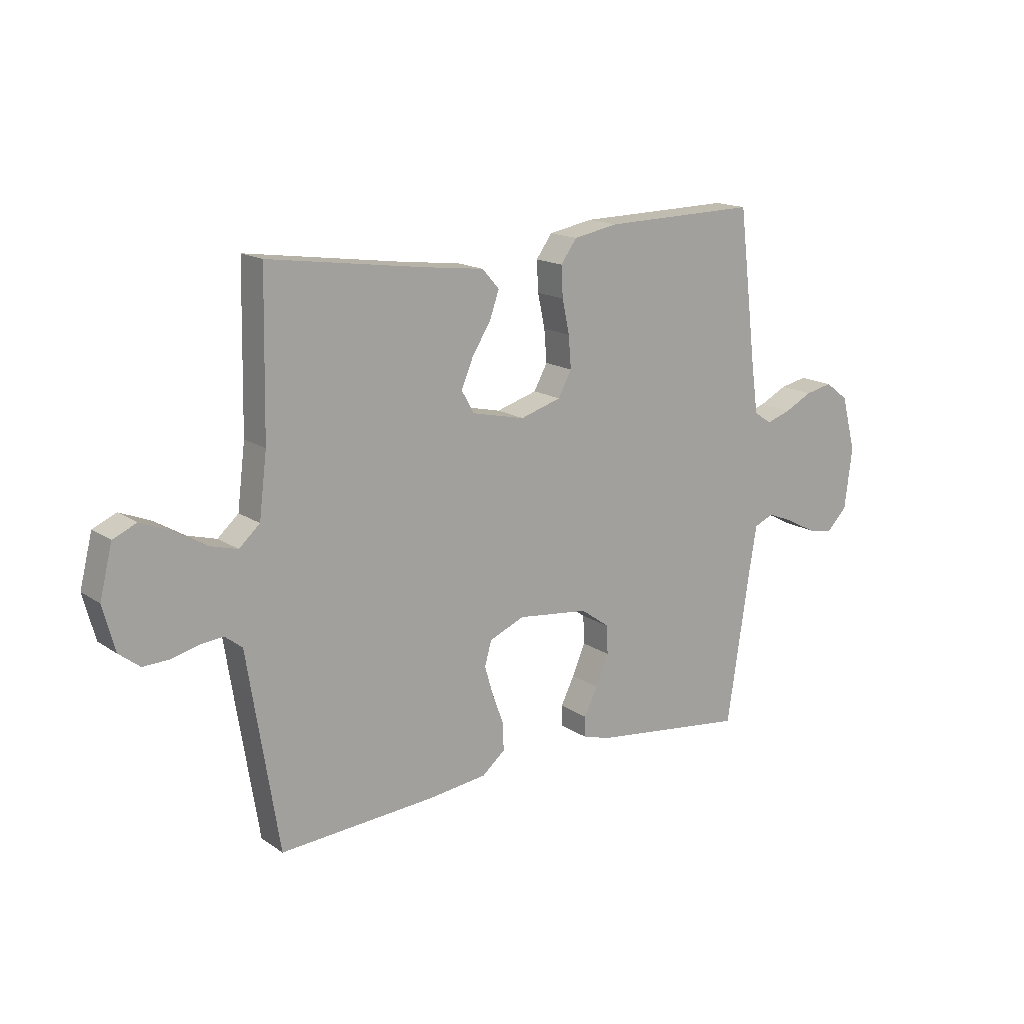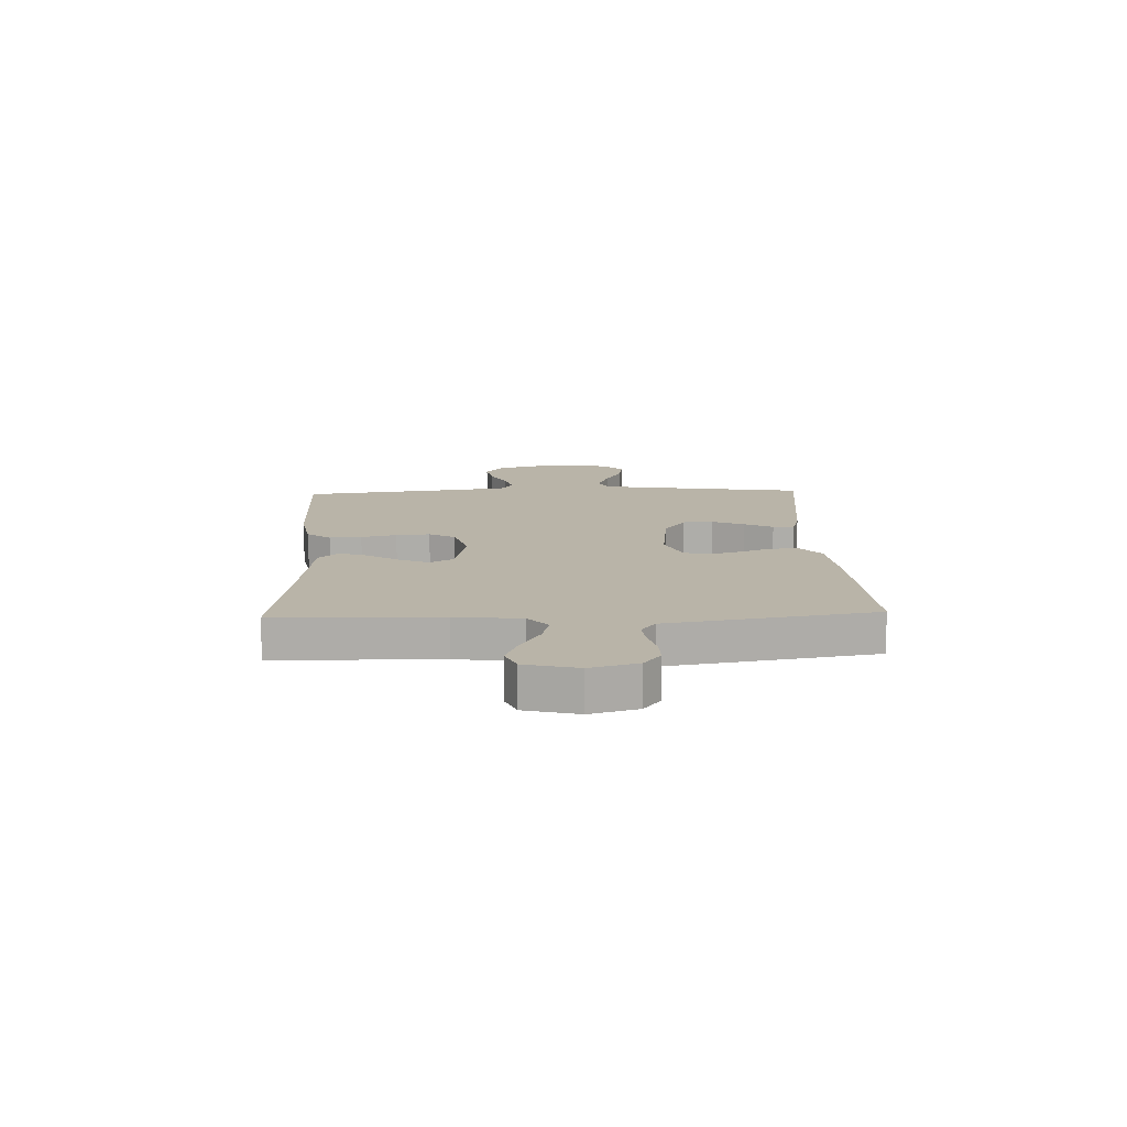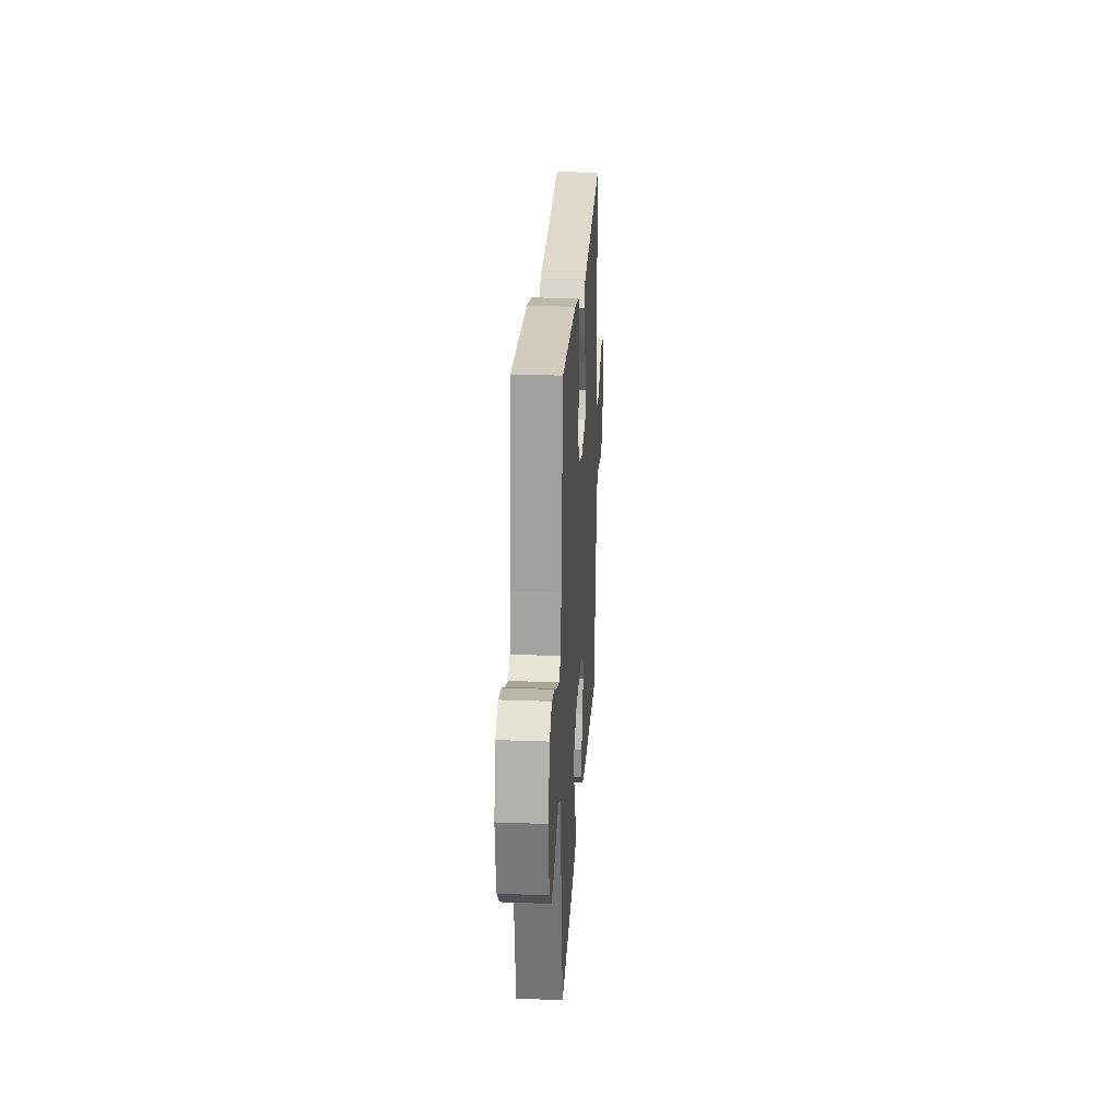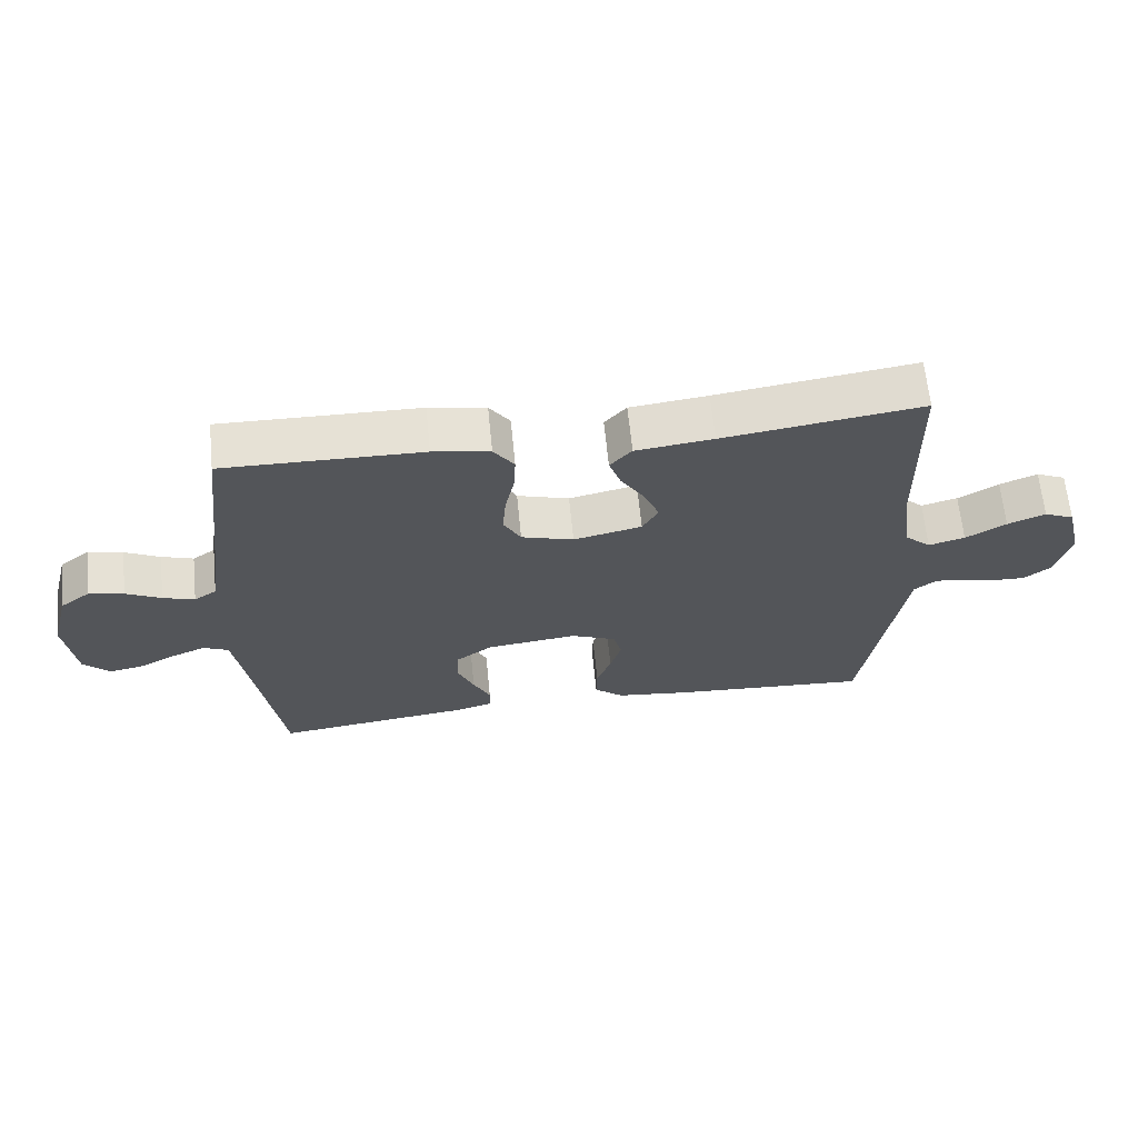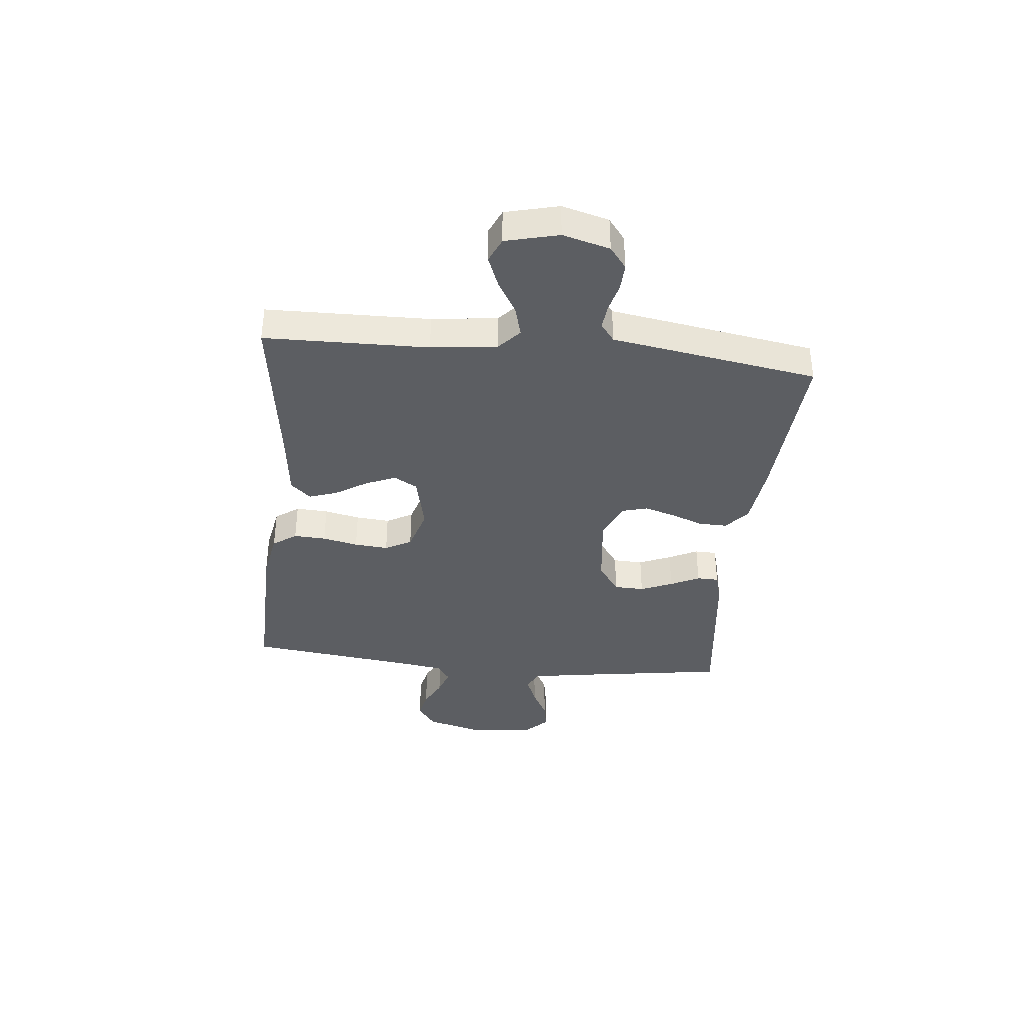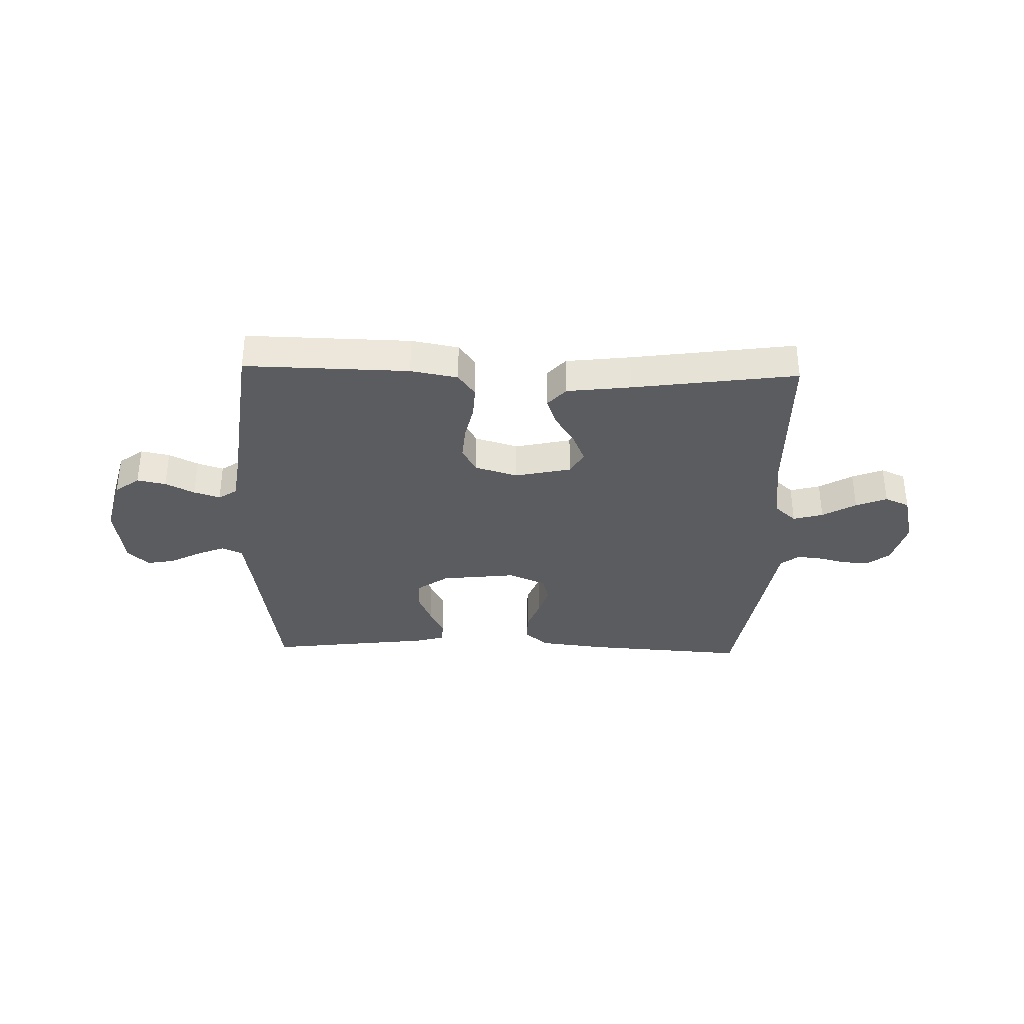
<metadata>
{"format":"obj","ext":"obj","renderer":"f3d","projection":"perspective","resolution":1024,"background":"white","views":[{"elev":16.0,"azim":143.6,"up":"+Z"},{"elev":13.3,"azim":87.8,"up":"+Y"},{"elev":25.0,"azim":-86.5,"up":"+Z"},{"elev":64.7,"azim":-5.7,"up":"+Z"},{"elev":-37.6,"azim":84.1,"up":"+Y"},{"elev":-34.3,"azim":-1.6,"up":"+Y"}]}
</metadata>
<code>
v 0.5 0.07 0.5
v 0.506 0.07 0.2
v 0.521 0.07 0.079
v 0.561 0.07 0.043
v 0.616 0.07 0.058
v 0.677 0.07 0.094
v 0.734 0.07 0.117
v 0.779 0.07 0.097
v 0.803 0.07 0
v 0.78 0.07 -0.086
v 0.74 0.07 -0.117
v 0.691 0.07 -0.115
v 0.64 0.07 -0.102
v 0.594 0.07 -0.097
v 0.56 0.07 -0.123
v 0.548 0.07 -0.2
v 0.5 0.07 -0.5
v 0.2 0.07 -0.48
v 0.085 0.07 -0.466
v 0.041 0.07 -0.429
v 0.042 0.07 -0.377
v 0.064 0.07 -0.318
v 0.081 0.07 -0.261
v 0.068 0.07 -0.214
v 0 0.07 -0.185
v -0.138 0.07 -0.201
v -0.194 0.07 -0.241
v -0.196 0.07 -0.296
v -0.171 0.07 -0.355
v -0.145 0.07 -0.408
v -0.146 0.07 -0.448
v -0.2 0.07 -0.463
v -0.5 0.07 -0.5
v -0.545 0.07 -0.2
v -0.559 0.07 -0.115
v -0.597 0.07 -0.098
v -0.648 0.07 -0.119
v -0.705 0.07 -0.149
v -0.756 0.07 -0.158
v -0.795 0.07 -0.119
v -0.81 0.07 0
v -0.782 0.07 0.106
v -0.737 0.07 0.14
v -0.684 0.07 0.129
v -0.631 0.07 0.102
v -0.583 0.07 0.086
v -0.549 0.07 0.109
v -0.536 0.07 0.2
v -0.5 0.07 0.5
v -0.2 0.07 0.494
v -0.114 0.07 0.478
v -0.083 0.07 0.435
v -0.086 0.07 0.376
v -0.1 0.07 0.311
v -0.105 0.07 0.249
v -0.079 0.07 0.201
v 0 0.07 0.177
v 0.103 0.07 0.2
v 0.127 0.07 0.243
v 0.104 0.07 0.298
v 0.068 0.07 0.355
v 0.05 0.07 0.407
v 0.083 0.07 0.444
v 0.2 0.07 0.458
v 0.5 0 0.5
v 0.506 0 0.2
v 0.521 0 0.079
v 0.561 0 0.043
v 0.616 0 0.058
v 0.677 0 0.094
v 0.734 0 0.117
v 0.779 0 0.097
v 0.803 0 0
v 0.78 0 -0.086
v 0.74 0 -0.117
v 0.691 0 -0.115
v 0.64 0 -0.102
v 0.594 0 -0.097
v 0.56 0 -0.123
v 0.548 0 -0.2
v 0.5 0 -0.5
v 0.2 0 -0.48
v 0.085 0 -0.466
v 0.041 0 -0.429
v 0.042 0 -0.377
v 0.064 0 -0.318
v 0.081 0 -0.261
v 0.068 0 -0.214
v 0 0 -0.185
v -0.138 0 -0.201
v -0.194 0 -0.241
v -0.196 0 -0.296
v -0.171 0 -0.355
v -0.145 0 -0.408
v -0.146 0 -0.448
v -0.2 0 -0.463
v -0.5 0 -0.5
v -0.545 0 -0.2
v -0.559 0 -0.115
v -0.597 0 -0.098
v -0.648 0 -0.119
v -0.705 0 -0.149
v -0.756 0 -0.158
v -0.795 0 -0.119
v -0.81 0 0
v -0.782 0 0.106
v -0.737 0 0.14
v -0.684 0 0.129
v -0.631 0 0.102
v -0.583 0 0.086
v -0.549 0 0.109
v -0.536 0 0.2
v -0.5 0 0.5
v -0.2 0 0.494
v -0.114 0 0.478
v -0.083 0 0.435
v -0.086 0 0.376
v -0.1 0 0.311
v -0.105 0 0.249
v -0.079 0 0.201
v 0 0 0.177
v 0.103 0 0.2
v 0.127 0 0.243
v 0.104 0 0.298
v 0.068 0 0.355
v 0.05 0 0.407
v 0.083 0 0.444
v 0.2 0 0.458
f 62 63 64
f 61 62 64
f 60 61 64
f 64 1 2
f 60 64 2
f 59 60 2
f 58 59 2 3
f 57 58 3 4
f 52 53 54
f 51 52 54
f 50 51 54
f 49 50 54
f 48 49 54
f 47 48 54 55
f 46 47 55 56
f 43 44 45
f 42 43 45
f 41 42 45
f 40 41 45
f 39 40 45
f 38 39 45
f 37 38 45
f 36 37 45 46
f 46 56 57
f 36 46 57
f 35 36 57
f 32 33 34
f 31 32 34
f 30 31 34
f 29 30 34
f 28 29 34 35
f 20 21 22
f 19 20 22
f 18 19 22
f 17 18 22
f 16 17 22
f 15 16 22
f 14 15 22 23
f 11 12 13
f 10 11 13
f 9 10 13
f 8 9 13
f 7 8 13
f 6 7 13
f 5 6 13
f 4 5 13 14
f 14 23 24
f 4 14 24
f 57 4 24
f 27 28 35
f 26 27 35 57
f 57 24 25
f 25 26 57
f 128 127 126
f 128 126 125
f 128 125 124
f 66 65 128
f 66 128 124
f 66 124 123
f 67 66 123 122
f 68 67 122 121
f 118 117 116
f 118 116 115
f 118 115 114
f 118 114 113
f 118 113 112
f 119 118 112 111
f 120 119 111 110
f 109 108 107
f 109 107 106
f 109 106 105
f 109 105 104
f 109 104 103
f 109 103 102
f 109 102 101
f 110 109 101 100
f 121 120 110
f 121 110 100
f 121 100 99
f 98 97 96
f 98 96 95
f 98 95 94
f 98 94 93
f 99 98 93 92
f 86 85 84
f 86 84 83
f 86 83 82
f 86 82 81
f 86 81 80
f 86 80 79
f 87 86 79 78
f 77 76 75
f 77 75 74
f 77 74 73
f 77 73 72
f 77 72 71
f 77 71 70
f 77 70 69
f 78 77 69 68
f 88 87 78
f 88 78 68
f 88 68 121
f 99 92 91
f 121 99 91 90
f 89 88 121
f 121 90 89
f 1 65 66 2
f 2 66 67 3
f 3 67 68 4
f 4 68 69 5
f 5 69 70 6
f 6 70 71 7
f 7 71 72 8
f 8 72 73 9
f 9 73 74 10
f 10 74 75 11
f 11 75 76 12
f 12 76 77 13
f 13 77 78 14
f 14 78 79 15
f 15 79 80 16
f 16 80 81 17
f 17 81 82 18
f 18 82 83 19
f 19 83 84 20
f 20 84 85 21
f 21 85 86 22
f 22 86 87 23
f 23 87 88 24
f 24 88 89 25
f 25 89 90 26
f 26 90 91 27
f 27 91 92 28
f 28 92 93 29
f 29 93 94 30
f 30 94 95 31
f 31 95 96 32
f 32 96 97 33
f 33 97 98 34
f 34 98 99 35
f 35 99 100 36
f 36 100 101 37
f 37 101 102 38
f 38 102 103 39
f 39 103 104 40
f 40 104 105 41
f 41 105 106 42
f 42 106 107 43
f 43 107 108 44
f 44 108 109 45
f 45 109 110 46
f 46 110 111 47
f 47 111 112 48
f 48 112 113 49
f 49 113 114 50
f 50 114 115 51
f 51 115 116 52
f 52 116 117 53
f 53 117 118 54
f 54 118 119 55
f 55 119 120 56
f 56 120 121 57
f 57 121 122 58
f 58 122 123 59
f 59 123 124 60
f 60 124 125 61
f 61 125 126 62
f 62 126 127 63
f 63 127 128 64
f 64 128 65 1

</code>
